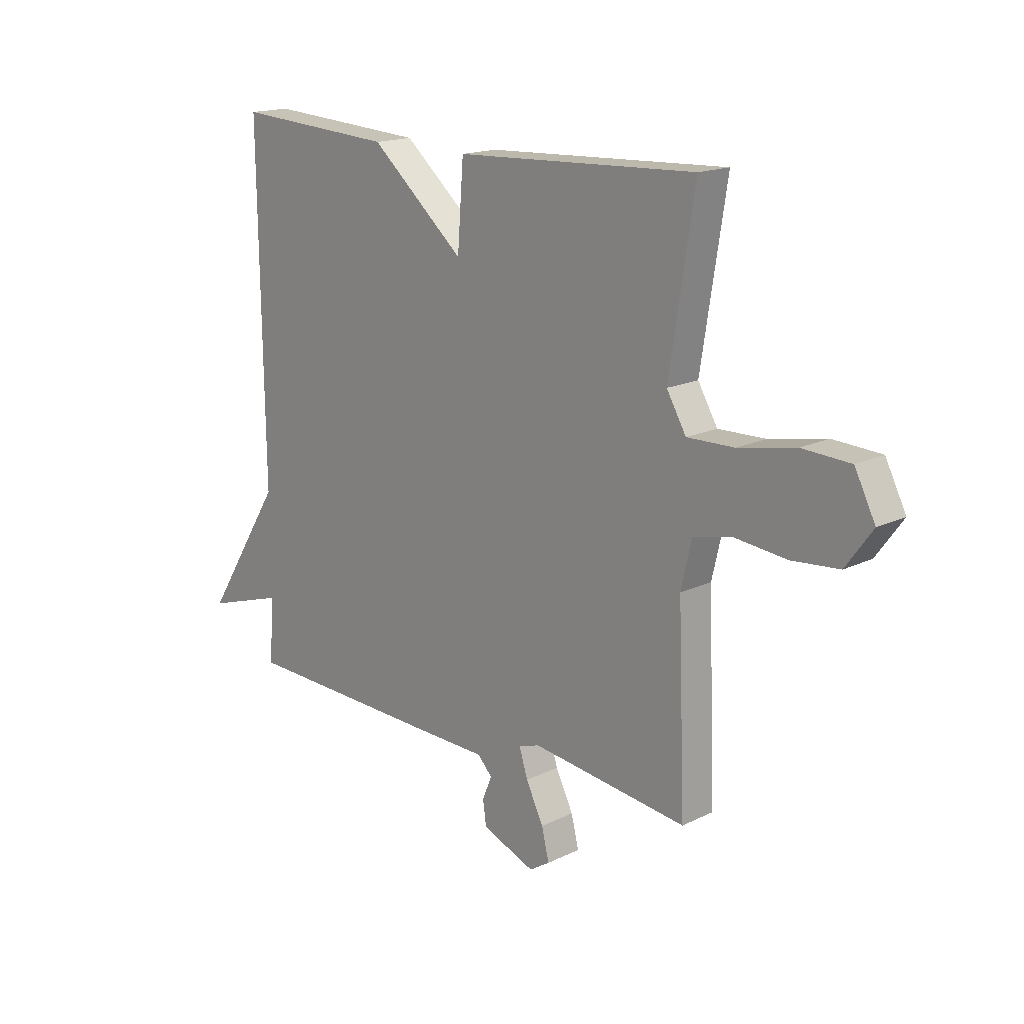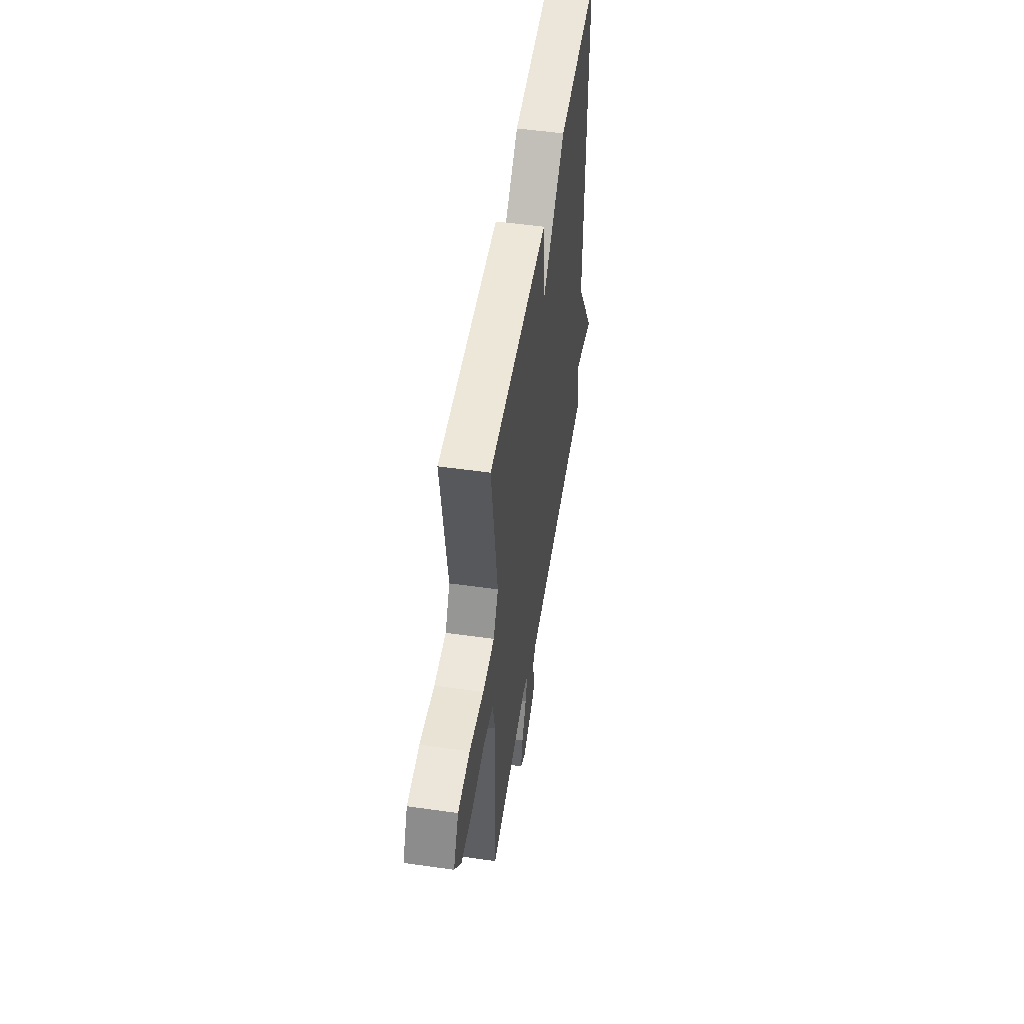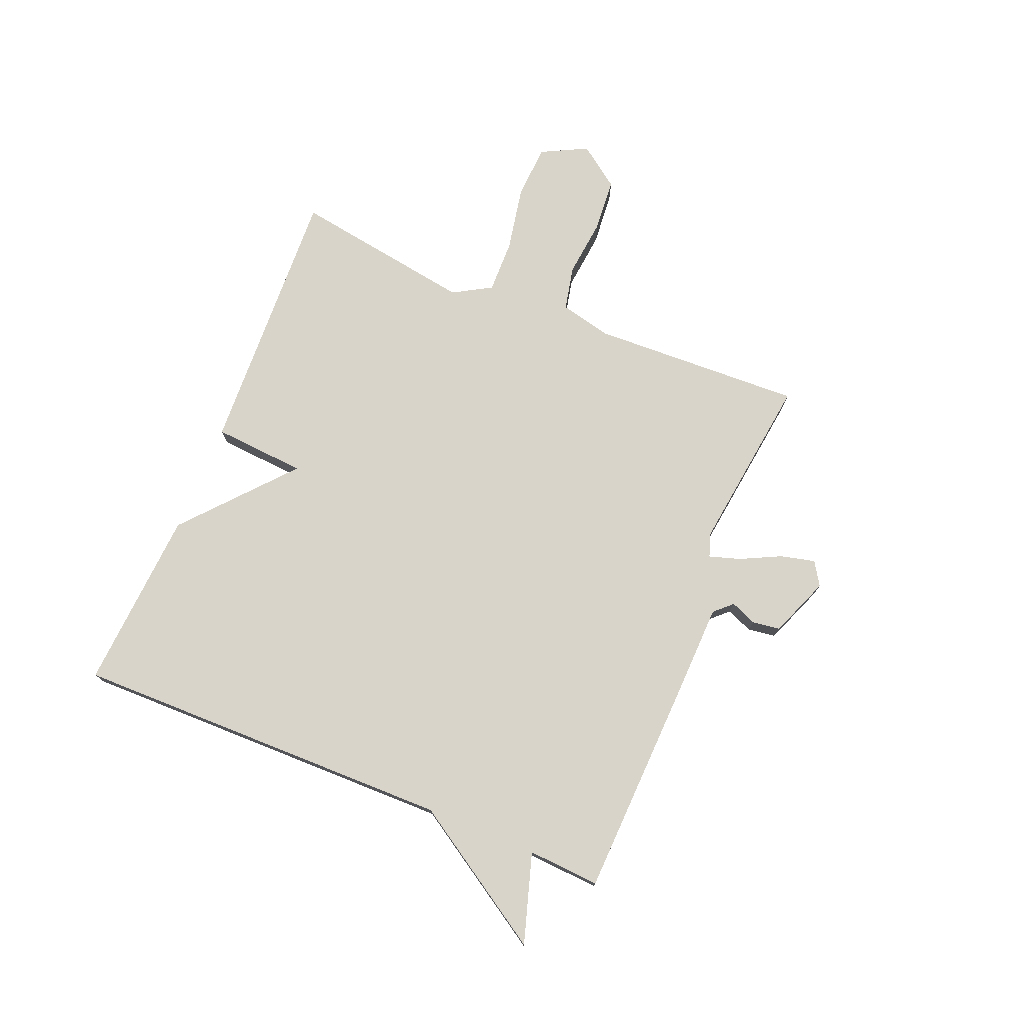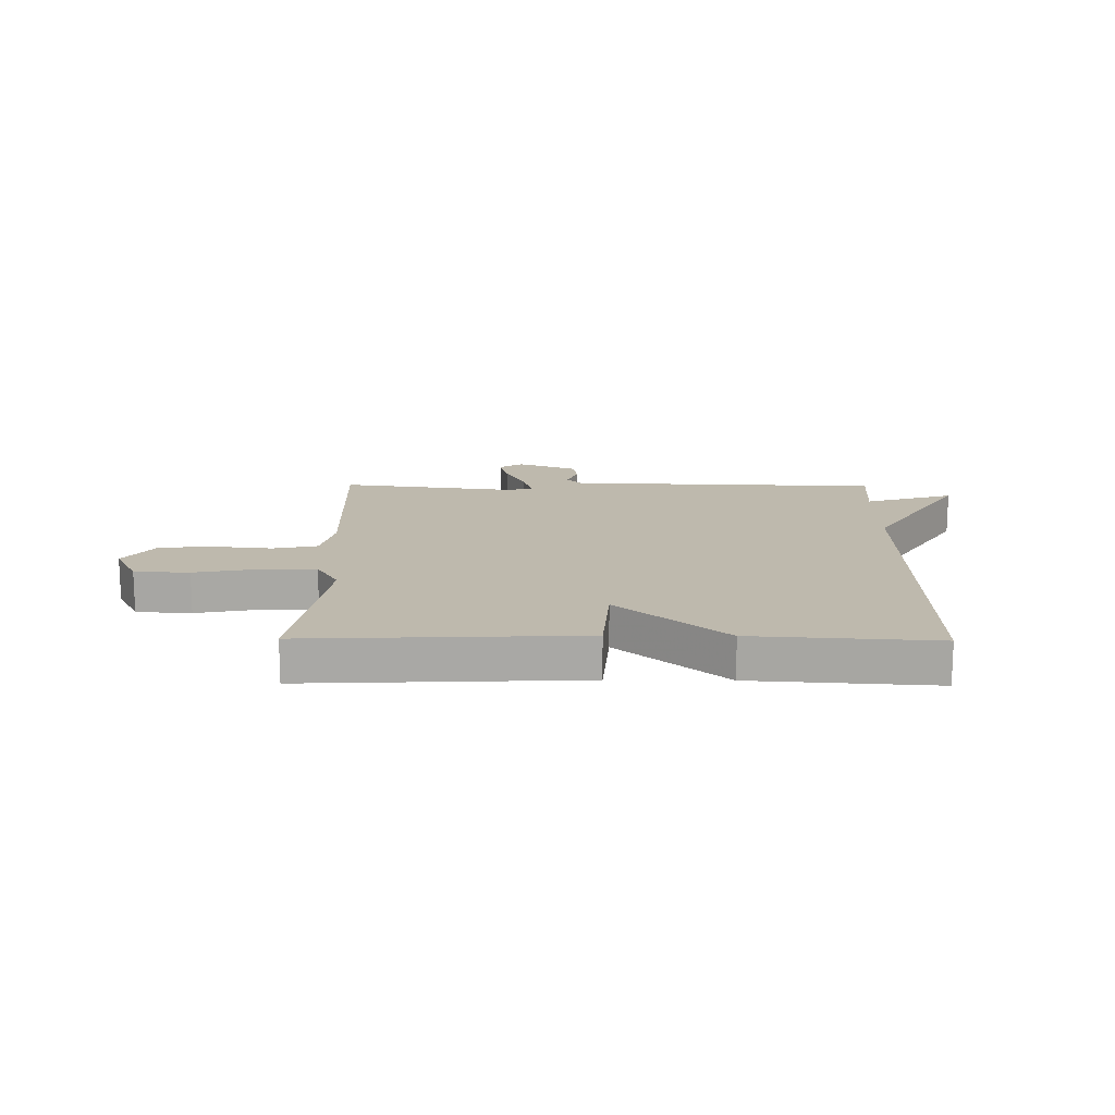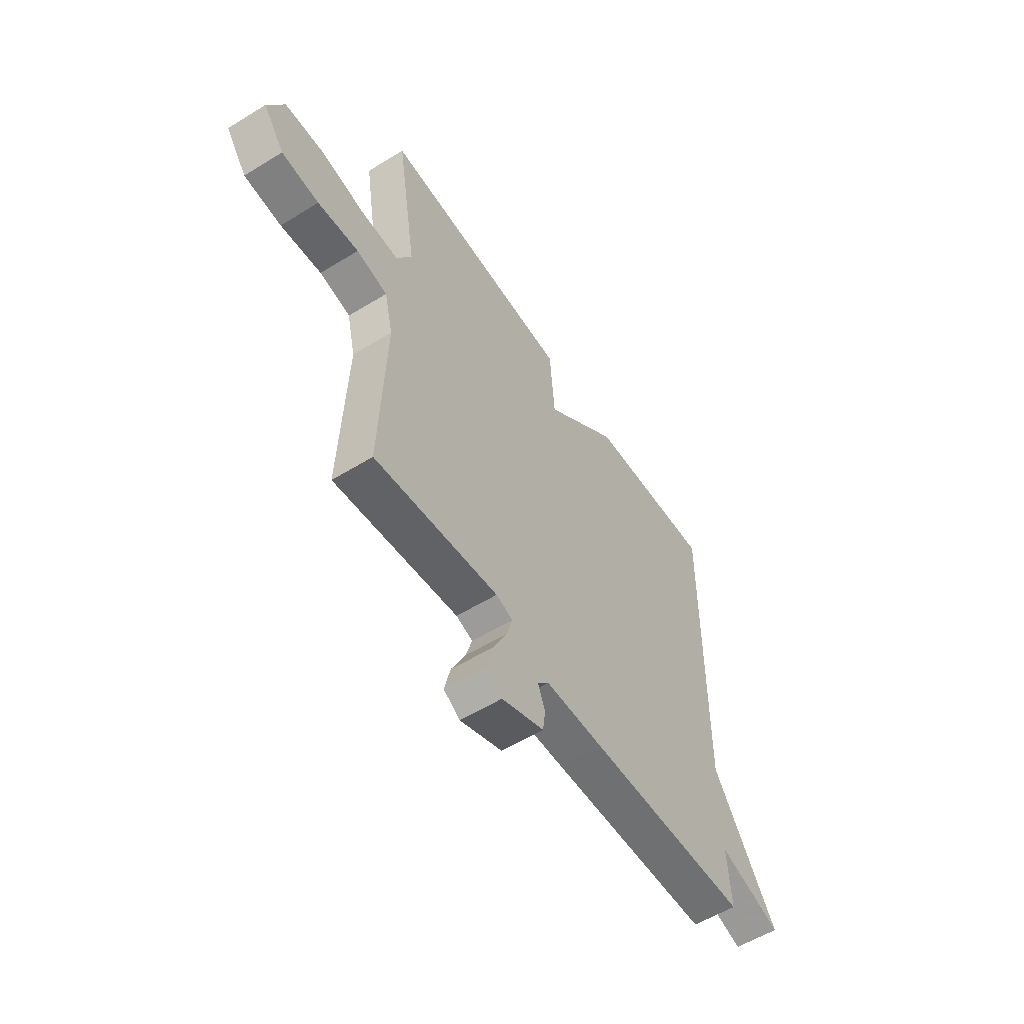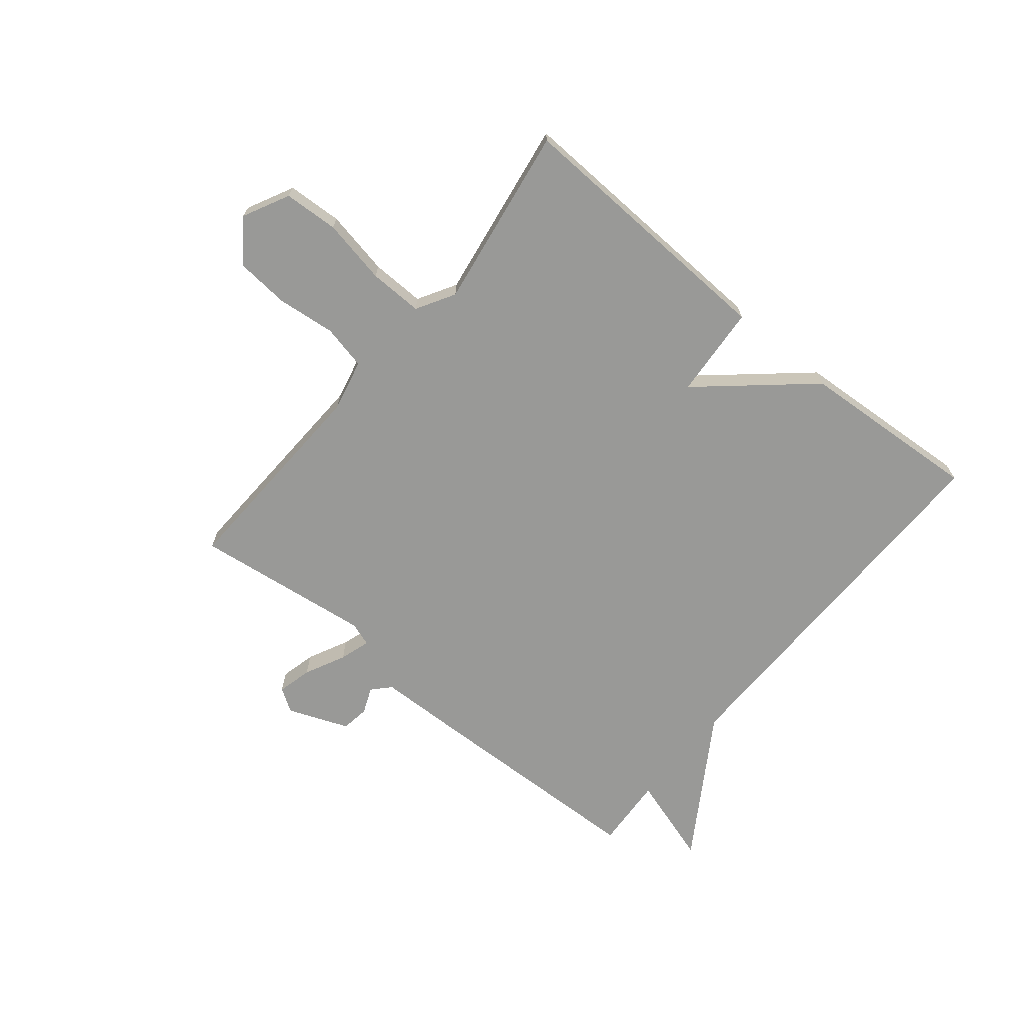
<metadata>
{"format":"obj","ext":"obj","renderer":"f3d","projection":"perspective","resolution":1024,"background":"white","views":[{"elev":16.7,"azim":-134.6,"up":"+Z"},{"elev":51.4,"azim":-81.2,"up":"+Z"},{"elev":75.5,"azim":112.4,"up":"+Y"},{"elev":15.2,"azim":0.6,"up":"+Y"},{"elev":-56.4,"azim":-57.2,"up":"+Z"},{"elev":-68.8,"azim":-39.4,"up":"+Y"}]}
</metadata>
<code>
v 0.5 0.07 -0.5
v 0.099 0.07 -0.514
v -0.049 0.07 -0.518
v -0.078 0.07 -0.549
v -0.059 0.07 -0.595
v -0.066 0.07 -0.644
v -0.172 0.07 -0.686
v -0.213 0.07 -0.66
v -0.198 0.07 -0.599
v -0.163 0.07 -0.528
v -0.146 0.07 -0.474
v -0.188 0.07 -0.46
v -0.5 0.07 -0.5
v -0.485 0.07 -0.127
v -0.506 0.07 -0.036
v -0.584 0.07 -0.019
v -0.687 0.07 -0.03
v -0.781 0.07 -0.022
v -0.834 0.07 0.051
v -0.793 0.07 0.132
v -0.697 0.07 0.137
v -0.583 0.07 0.115
v -0.489 0.07 0.113
v -0.45 0.07 0.18
v -0.5 0.07 0.5
v -0.019 0.07 0.479
v -0.007 0.07 0.316
v 0.181 0.07 0.479
v 0.5 0.07 0.5
v 0.492 0.07 -0.173
v 0.649 0.07 -0.422
v 0.492 0.07 -0.373
v 0.5 0 -0.5
v 0.099 0 -0.514
v -0.049 0 -0.518
v -0.078 0 -0.549
v -0.059 0 -0.595
v -0.066 0 -0.644
v -0.172 0 -0.686
v -0.213 0 -0.66
v -0.198 0 -0.599
v -0.163 0 -0.528
v -0.146 0 -0.474
v -0.188 0 -0.46
v -0.5 0 -0.5
v -0.485 0 -0.127
v -0.506 0 -0.036
v -0.584 0 -0.019
v -0.687 0 -0.03
v -0.781 0 -0.022
v -0.834 0 0.051
v -0.793 0 0.132
v -0.697 0 0.137
v -0.583 0 0.115
v -0.489 0 0.113
v -0.45 0 0.18
v -0.5 0 0.5
v -0.019 0 0.479
v -0.007 0 0.316
v 0.181 0 0.479
v 0.5 0 0.5
v 0.492 0 -0.173
v 0.649 0 -0.422
v 0.492 0 -0.373
f 30 31 32
f 27 28 29 30
f 27 30 32
f 24 25 26 27
f 1 2 3
f 32 1 3
f 27 32 3
f 24 27 3
f 23 24 3
f 20 21 22
f 19 20 22
f 18 19 22
f 17 18 22
f 16 17 22
f 15 16 22 23
f 14 15 23 3
f 12 13 14
f 11 12 14
f 8 9 10
f 7 8 10
f 6 7 10
f 5 6 10
f 4 5 10
f 4 10 11
f 3 4 11
f 3 11 14
f 64 63 62
f 62 61 60 59
f 64 62 59
f 59 58 57 56
f 35 34 33
f 35 33 64
f 35 64 59
f 35 59 56
f 35 56 55
f 54 53 52
f 54 52 51
f 54 51 50
f 54 50 49
f 54 49 48
f 55 54 48 47
f 35 55 47 46
f 46 45 44
f 46 44 43
f 42 41 40
f 42 40 39
f 42 39 38
f 42 38 37
f 42 37 36
f 43 42 36
f 43 36 35
f 46 43 35
f 1 33 34 2
f 2 34 35 3
f 3 35 36 4
f 4 36 37 5
f 5 37 38 6
f 6 38 39 7
f 7 39 40 8
f 8 40 41 9
f 9 41 42 10
f 10 42 43 11
f 11 43 44 12
f 12 44 45 13
f 13 45 46 14
f 14 46 47 15
f 15 47 48 16
f 16 48 49 17
f 17 49 50 18
f 18 50 51 19
f 19 51 52 20
f 20 52 53 21
f 21 53 54 22
f 22 54 55 23
f 23 55 56 24
f 24 56 57 25
f 25 57 58 26
f 26 58 59 27
f 27 59 60 28
f 28 60 61 29
f 29 61 62 30
f 30 62 63 31
f 31 63 64 32
f 32 64 33 1

</code>
